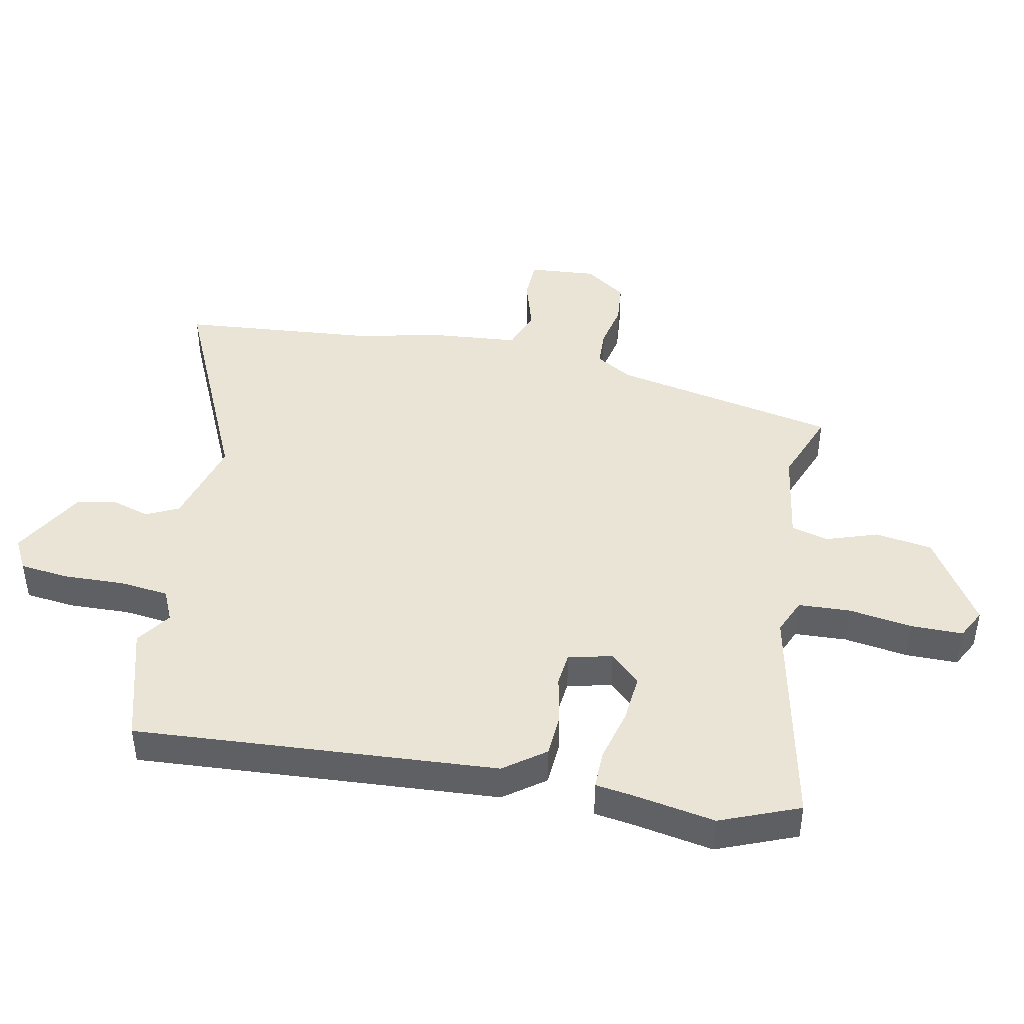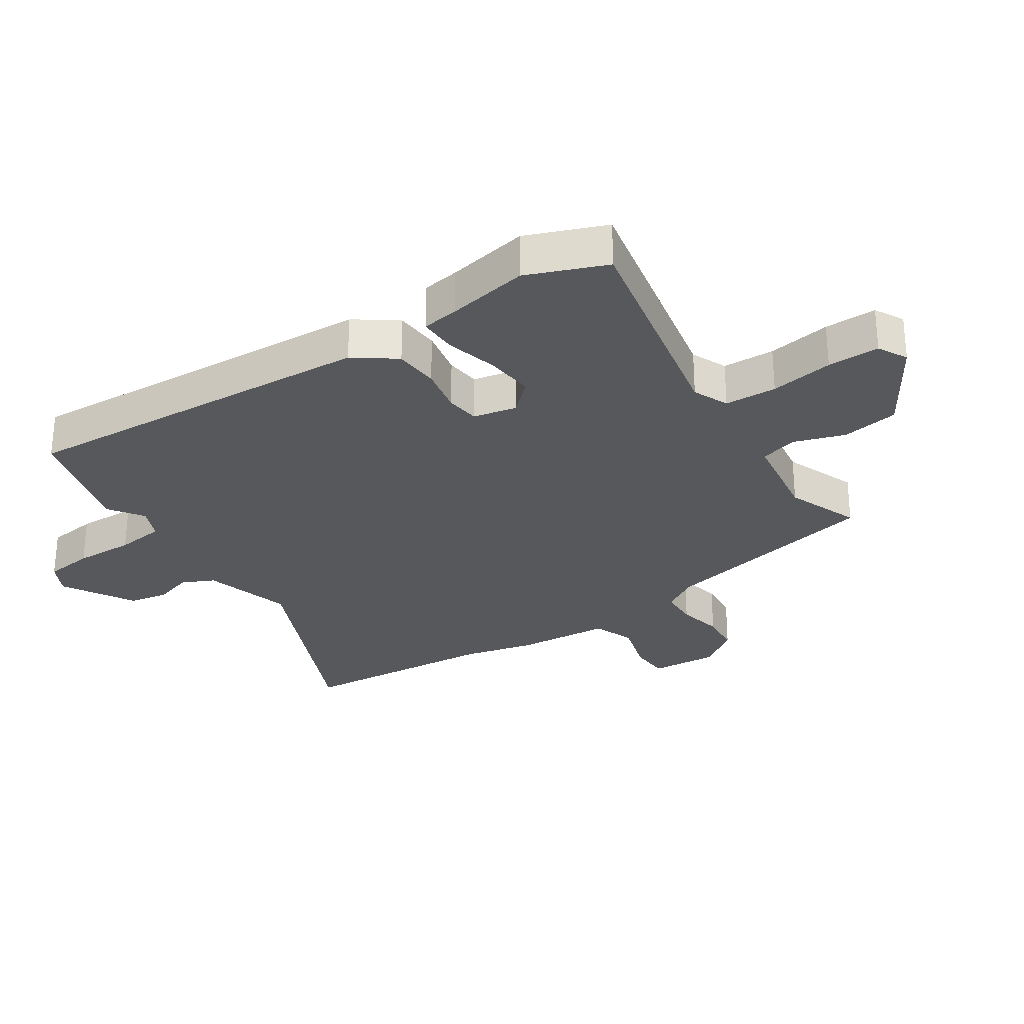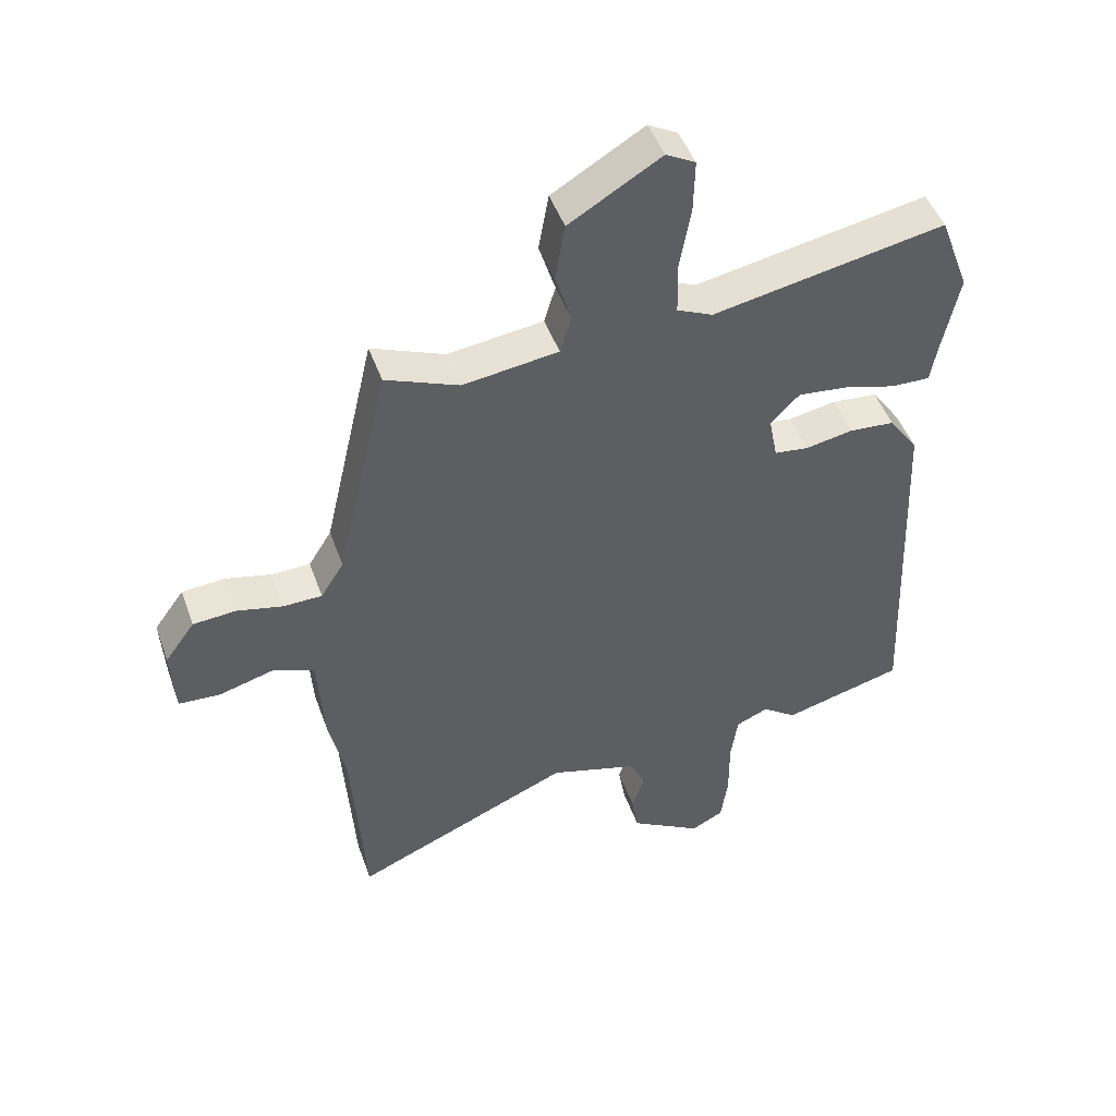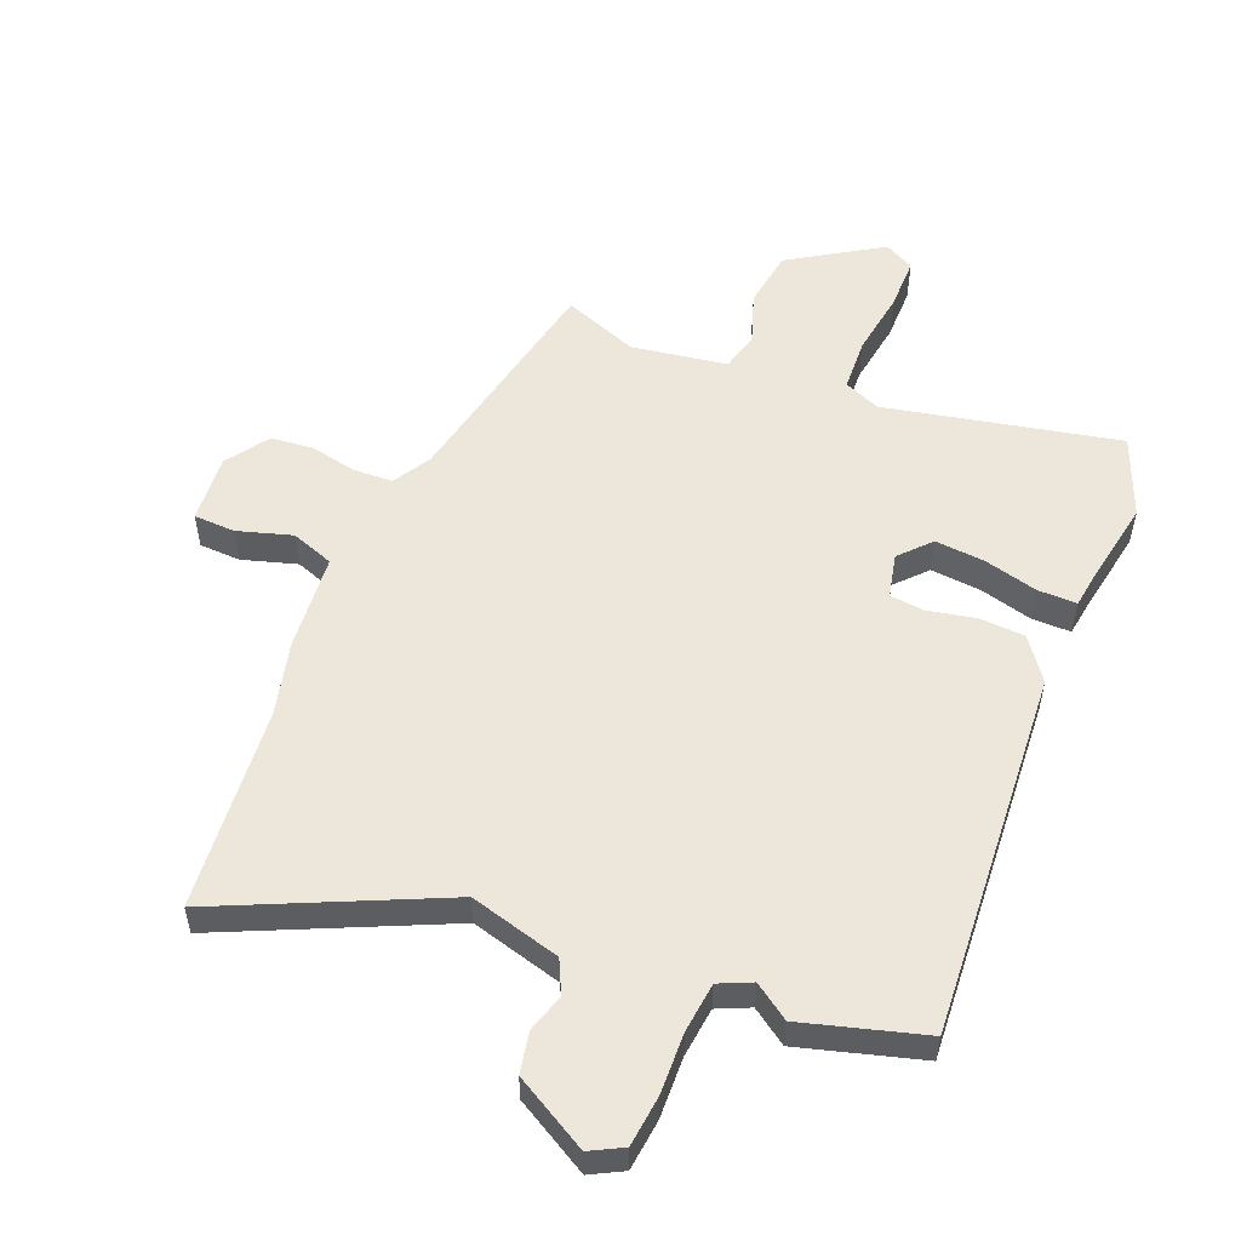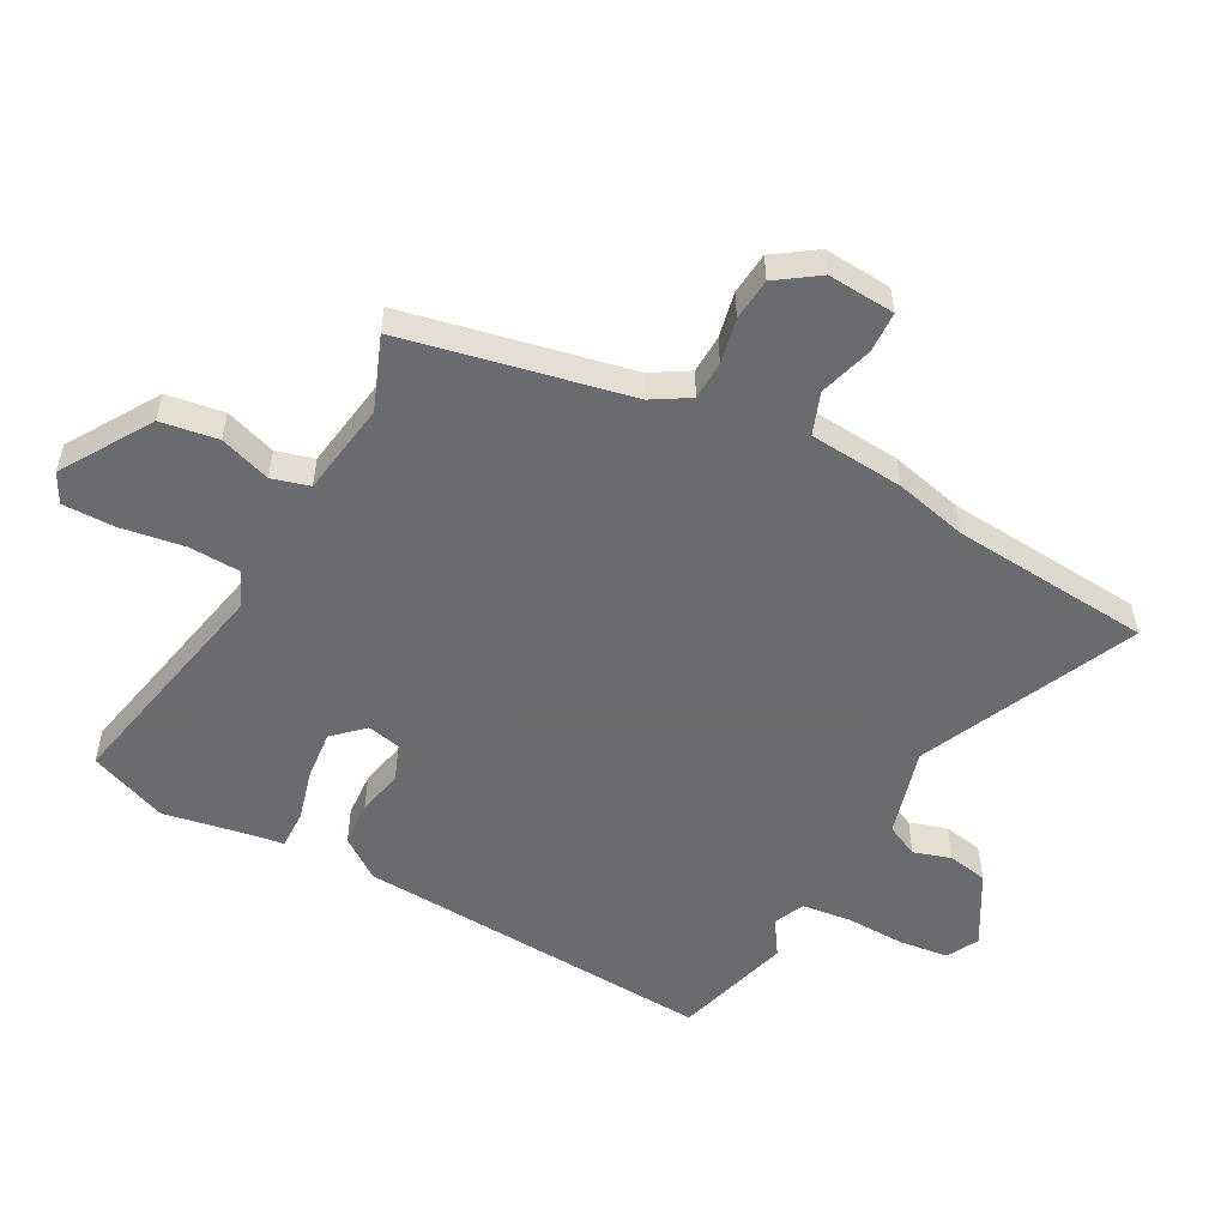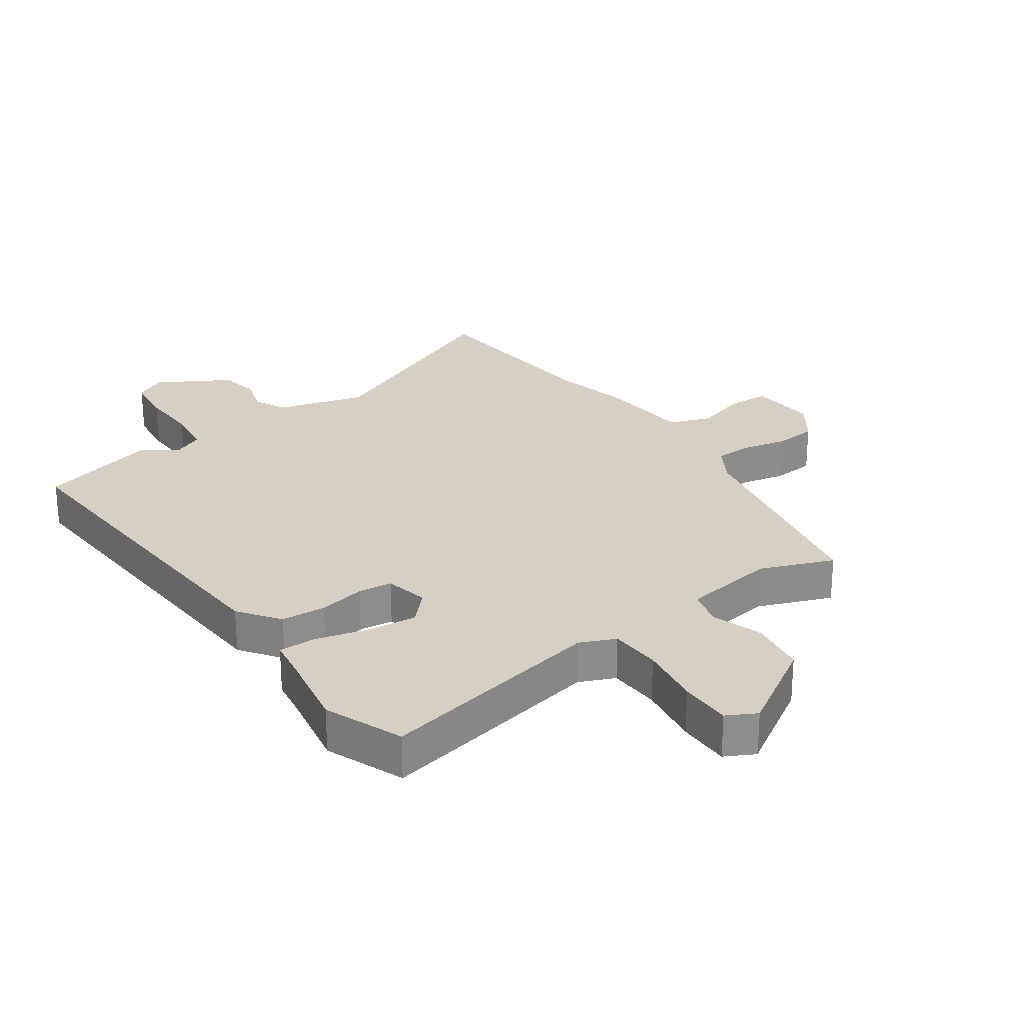
<metadata>
{"format":"obj","ext":"obj","renderer":"f3d","projection":"perspective","resolution":1024,"background":"white","views":[{"elev":43.7,"azim":-80.0,"up":"+Y"},{"elev":-28.6,"azim":-57.4,"up":"+Y"},{"elev":47.7,"azim":160.6,"up":"+Z"},{"elev":54.1,"azim":-159.2,"up":"+Y"},{"elev":-53.3,"azim":60.6,"up":"+Y"},{"elev":26.0,"azim":-36.1,"up":"+Y"}]}
</metadata>
<code>
v 0.401 0.07 0.514
v 0.484 0.07 0.152
v 0.521 0.07 0.093
v 0.583 0.07 0.092
v 0.656 0.07 0.109
v 0.724 0.07 0.104
v 0.772 0.07 0.038
v 0.766 0.07 -0.071
v 0.7 0.07 -0.075
v 0.613 0.07 -0.051
v 0.546 0.07 -0.077
v 0.536 0.07 -0.23
v 0.51 0.07 -0.348
v 0.489 0.07 -0.672
v 0.138 0.07 -0.522
v -0.005 0.07 -0.565
v -0.029 0.07 -0.618
v -0.009 0.07 -0.678
v -0.02 0.07 -0.743
v -0.135 0.07 -0.812
v -0.187 0.07 -0.786
v -0.198 0.07 -0.706
v -0.197 0.07 -0.609
v -0.208 0.07 -0.53
v -0.26 0.07 -0.508
v -0.315 0.07 -0.548
v -0.508 0.07 -0.498
v -0.483 0.07 0.087
v -0.436 0.07 0.154
v -0.364 0.07 0.16
v -0.288 0.07 0.146
v -0.233 0.07 0.153
v -0.219 0.07 0.224
v -0.265 0.07 0.271
v -0.344 0.07 0.262
v -0.428 0.07 0.238
v -0.49 0.07 0.236
v -0.5 0.07 0.295
v -0.527 0.07 0.427
v -0.479 0.07 0.555
v -0.108 0.07 0.486
v -0.051 0.07 0.512
v -0.049 0.07 0.596
v -0.067 0.07 0.698
v -0.069 0.07 0.782
v -0.022 0.07 0.808
v 0.124 0.07 0.721
v 0.14 0.07 0.629
v 0.114 0.07 0.546
v 0.132 0.07 0.486
v 0.284 0.07 0.466
v 0.401 0 0.514
v 0.484 0 0.152
v 0.521 0 0.093
v 0.583 0 0.092
v 0.656 0 0.109
v 0.724 0 0.104
v 0.772 0 0.038
v 0.766 0 -0.071
v 0.7 0 -0.075
v 0.613 0 -0.051
v 0.546 0 -0.077
v 0.536 0 -0.23
v 0.51 0 -0.348
v 0.489 0 -0.672
v 0.138 0 -0.522
v -0.005 0 -0.565
v -0.029 0 -0.618
v -0.009 0 -0.678
v -0.02 0 -0.743
v -0.135 0 -0.812
v -0.187 0 -0.786
v -0.198 0 -0.706
v -0.197 0 -0.609
v -0.208 0 -0.53
v -0.26 0 -0.508
v -0.315 0 -0.548
v -0.508 0 -0.498
v -0.483 0 0.087
v -0.436 0 0.154
v -0.364 0 0.16
v -0.288 0 0.146
v -0.233 0 0.153
v -0.219 0 0.224
v -0.265 0 0.271
v -0.344 0 0.262
v -0.428 0 0.238
v -0.49 0 0.236
v -0.5 0 0.295
v -0.527 0 0.427
v -0.479 0 0.555
v -0.108 0 0.486
v -0.051 0 0.512
v -0.049 0 0.596
v -0.067 0 0.698
v -0.069 0 0.782
v -0.022 0 0.808
v 0.124 0 0.721
v 0.14 0 0.629
v 0.114 0 0.546
v 0.132 0 0.486
v 0.284 0 0.466
f 47 48 49
f 46 47 49
f 45 46 49
f 44 45 49
f 43 44 49
f 42 43 49 50
f 41 42 50
f 38 39 40 41
f 41 50 51
f 38 41 51
f 37 38 51
f 36 37 51
f 35 36 51
f 29 30 31
f 28 29 31
f 27 28 31
f 26 27 31
f 25 26 31
f 24 25 31 32
f 23 24 32 33
f 21 22 23
f 20 21 23
f 19 20 23
f 18 19 23
f 17 18 23
f 16 17 23 33
f 13 14 15
f 15 16 33
f 13 15 33
f 12 13 33
f 11 12 33
f 8 9 10
f 7 8 10
f 6 7 10
f 5 6 10
f 4 5 10
f 3 4 10 11
f 11 33 34
f 3 11 34
f 2 3 34
f 34 35 51
f 2 34 51
f 1 2 51
f 100 99 98
f 100 98 97
f 100 97 96
f 100 96 95
f 100 95 94
f 101 100 94 93
f 101 93 92
f 92 91 90 89
f 102 101 92
f 102 92 89
f 102 89 88
f 102 88 87
f 102 87 86
f 82 81 80
f 82 80 79
f 82 79 78
f 82 78 77
f 82 77 76
f 83 82 76 75
f 84 83 75 74
f 74 73 72
f 74 72 71
f 74 71 70
f 74 70 69
f 74 69 68
f 84 74 68 67
f 66 65 64
f 84 67 66
f 84 66 64
f 84 64 63
f 84 63 62
f 61 60 59
f 61 59 58
f 61 58 57
f 61 57 56
f 61 56 55
f 62 61 55 54
f 85 84 62
f 85 62 54
f 85 54 53
f 102 86 85
f 102 85 53
f 102 53 52
f 1 52 53 2
f 2 53 54 3
f 3 54 55 4
f 4 55 56 5
f 5 56 57 6
f 6 57 58 7
f 7 58 59 8
f 8 59 60 9
f 9 60 61 10
f 10 61 62 11
f 11 62 63 12
f 12 63 64 13
f 13 64 65 14
f 14 65 66 15
f 15 66 67 16
f 16 67 68 17
f 17 68 69 18
f 18 69 70 19
f 19 70 71 20
f 20 71 72 21
f 21 72 73 22
f 22 73 74 23
f 23 74 75 24
f 24 75 76 25
f 25 76 77 26
f 26 77 78 27
f 27 78 79 28
f 28 79 80 29
f 29 80 81 30
f 30 81 82 31
f 31 82 83 32
f 32 83 84 33
f 33 84 85 34
f 34 85 86 35
f 35 86 87 36
f 36 87 88 37
f 37 88 89 38
f 38 89 90 39
f 39 90 91 40
f 40 91 92 41
f 41 92 93 42
f 42 93 94 43
f 43 94 95 44
f 44 95 96 45
f 45 96 97 46
f 46 97 98 47
f 47 98 99 48
f 48 99 100 49
f 49 100 101 50
f 50 101 102 51
f 51 102 52 1

</code>
